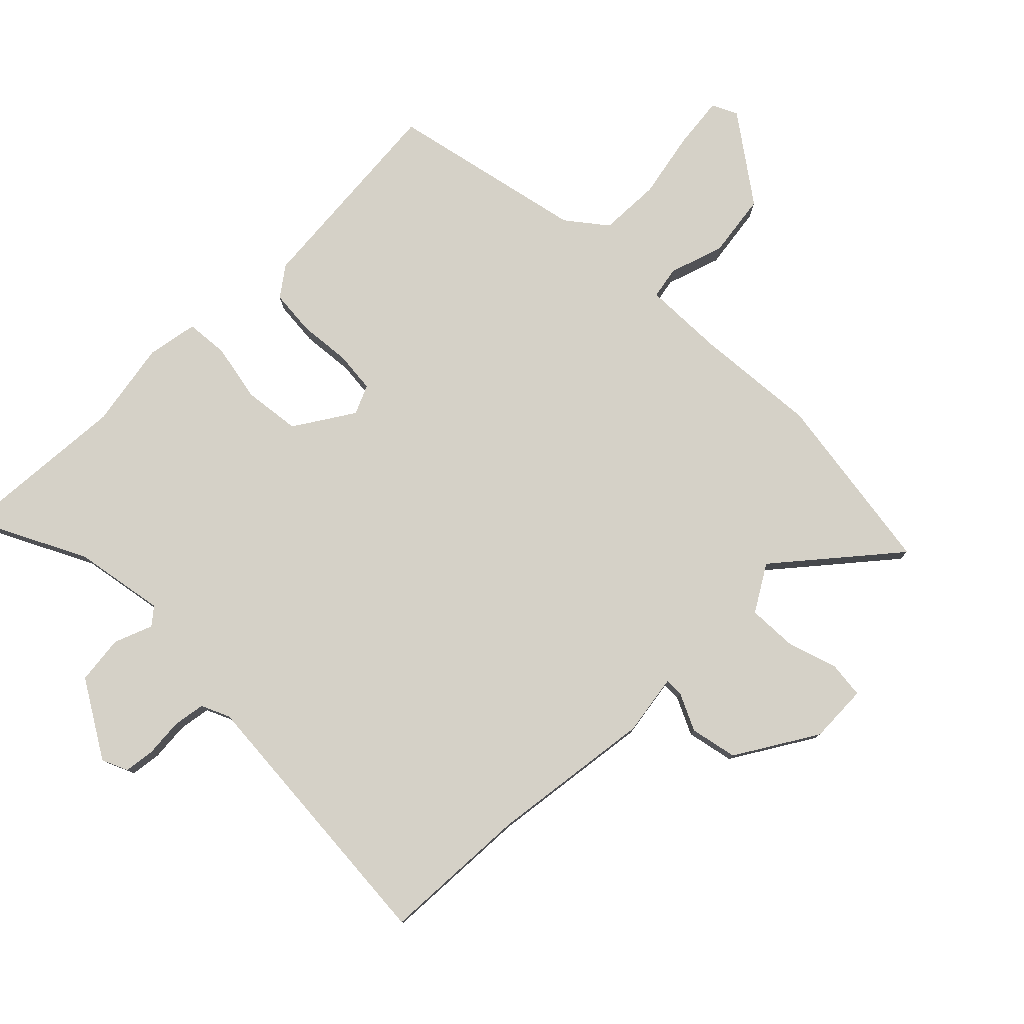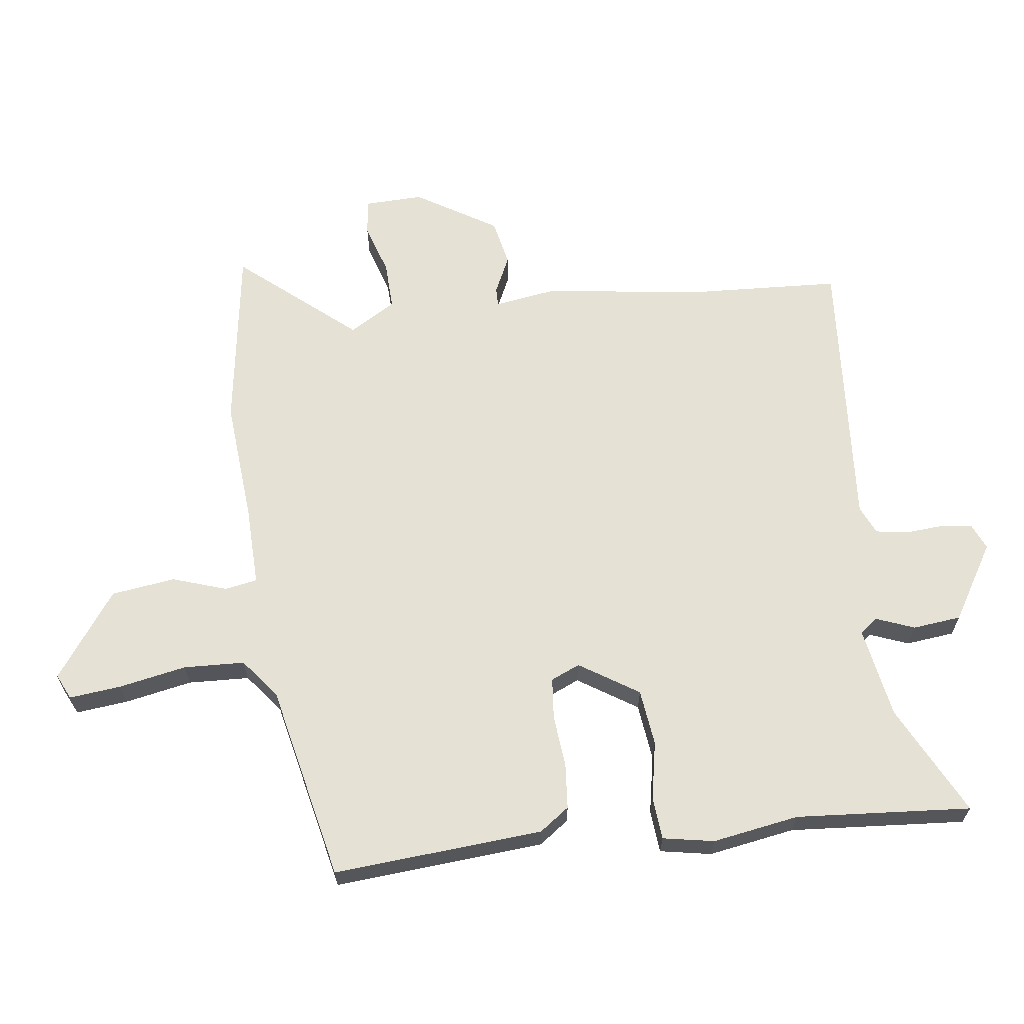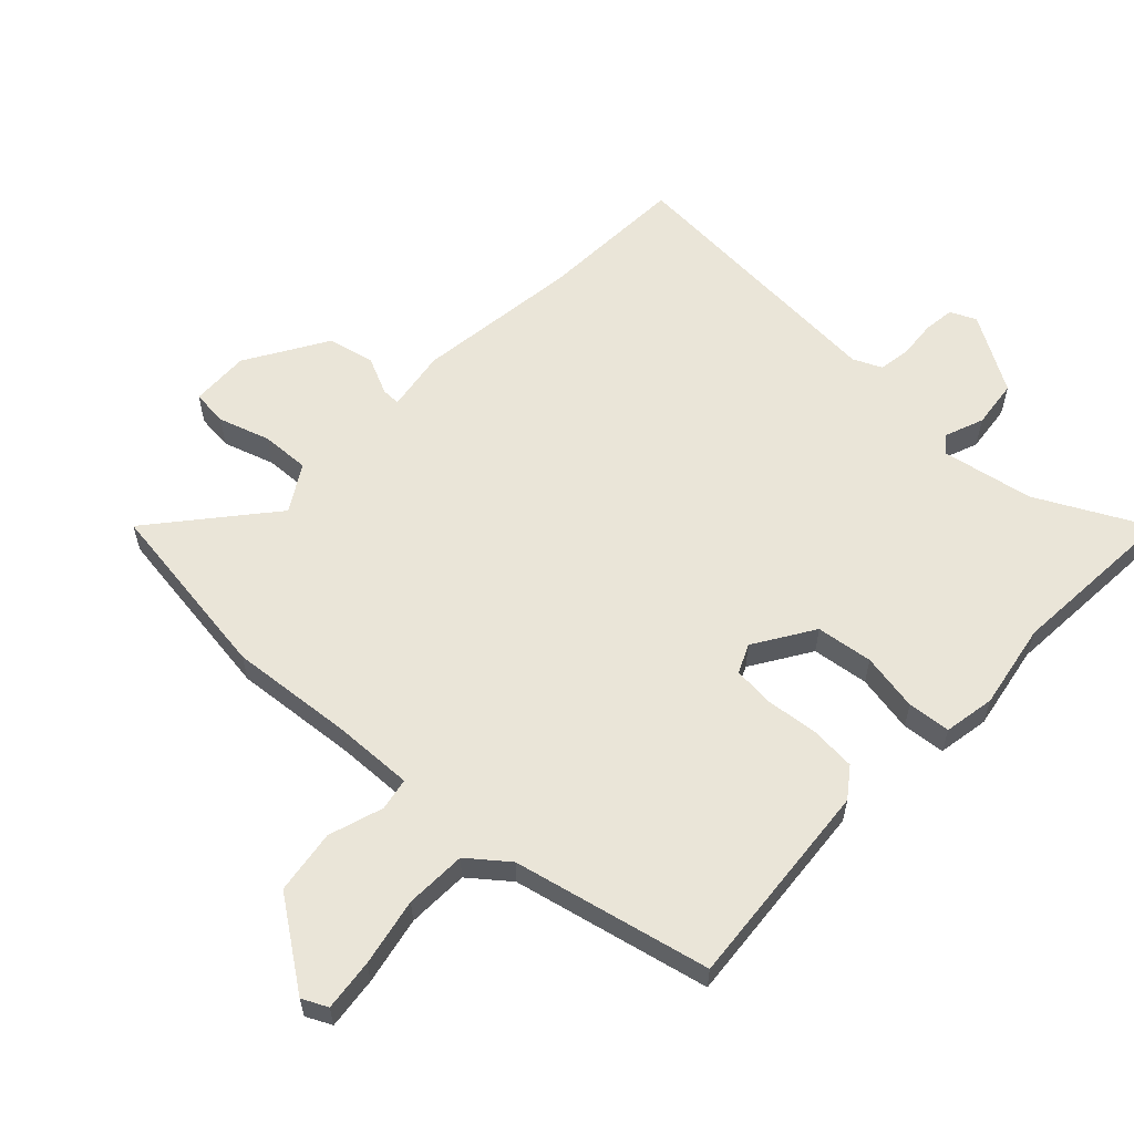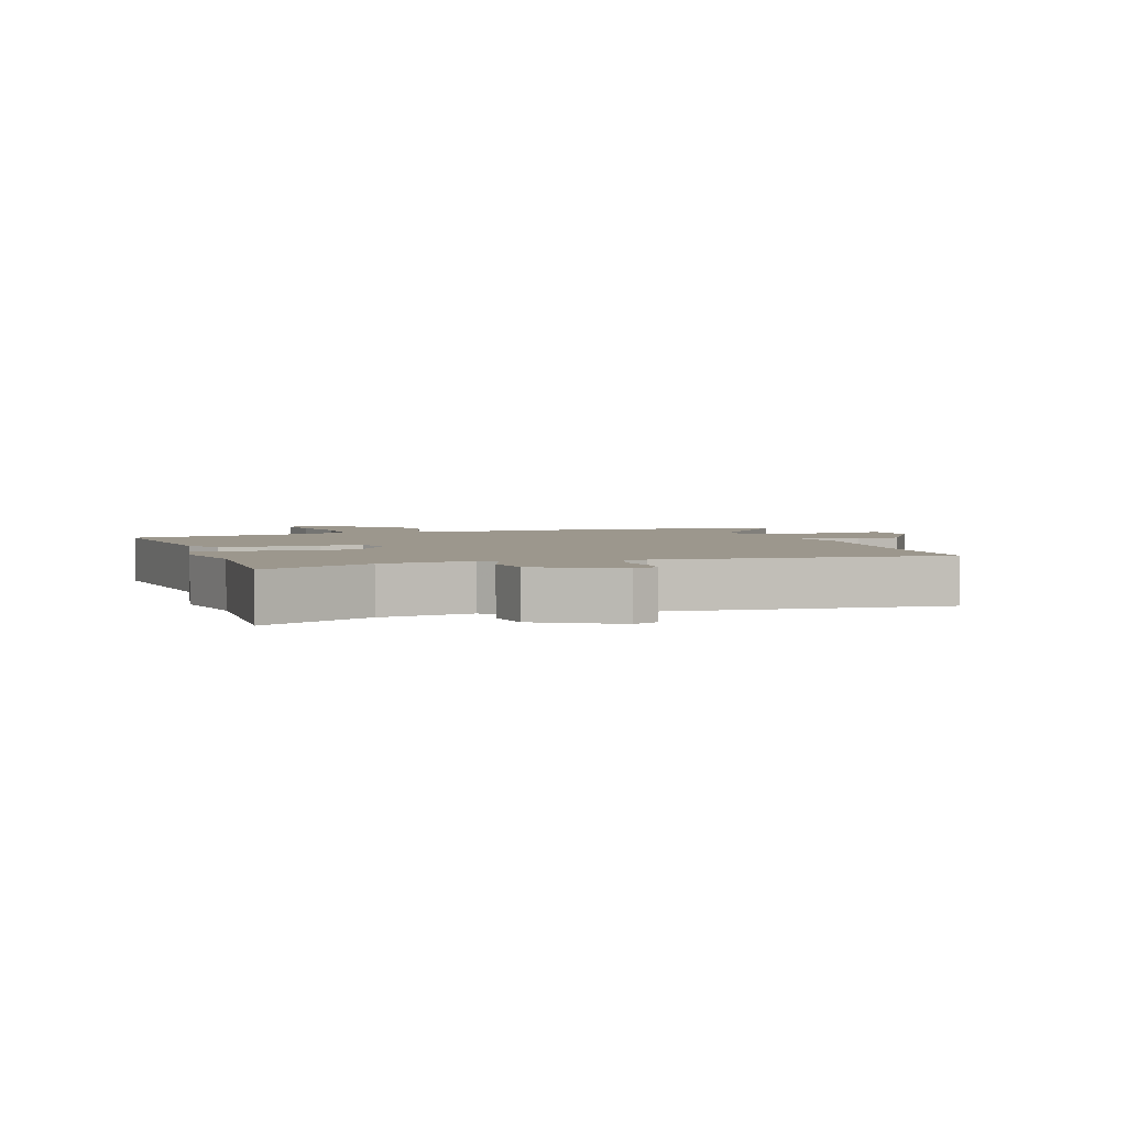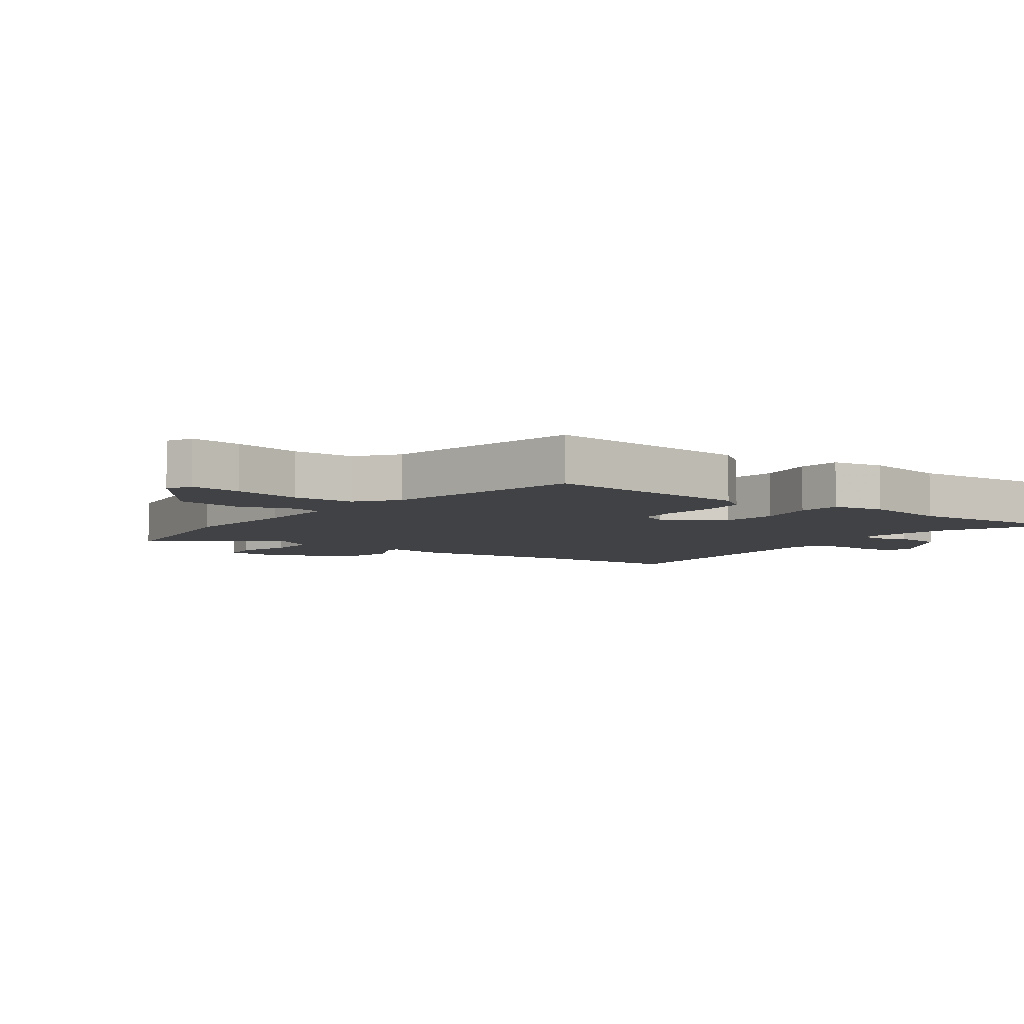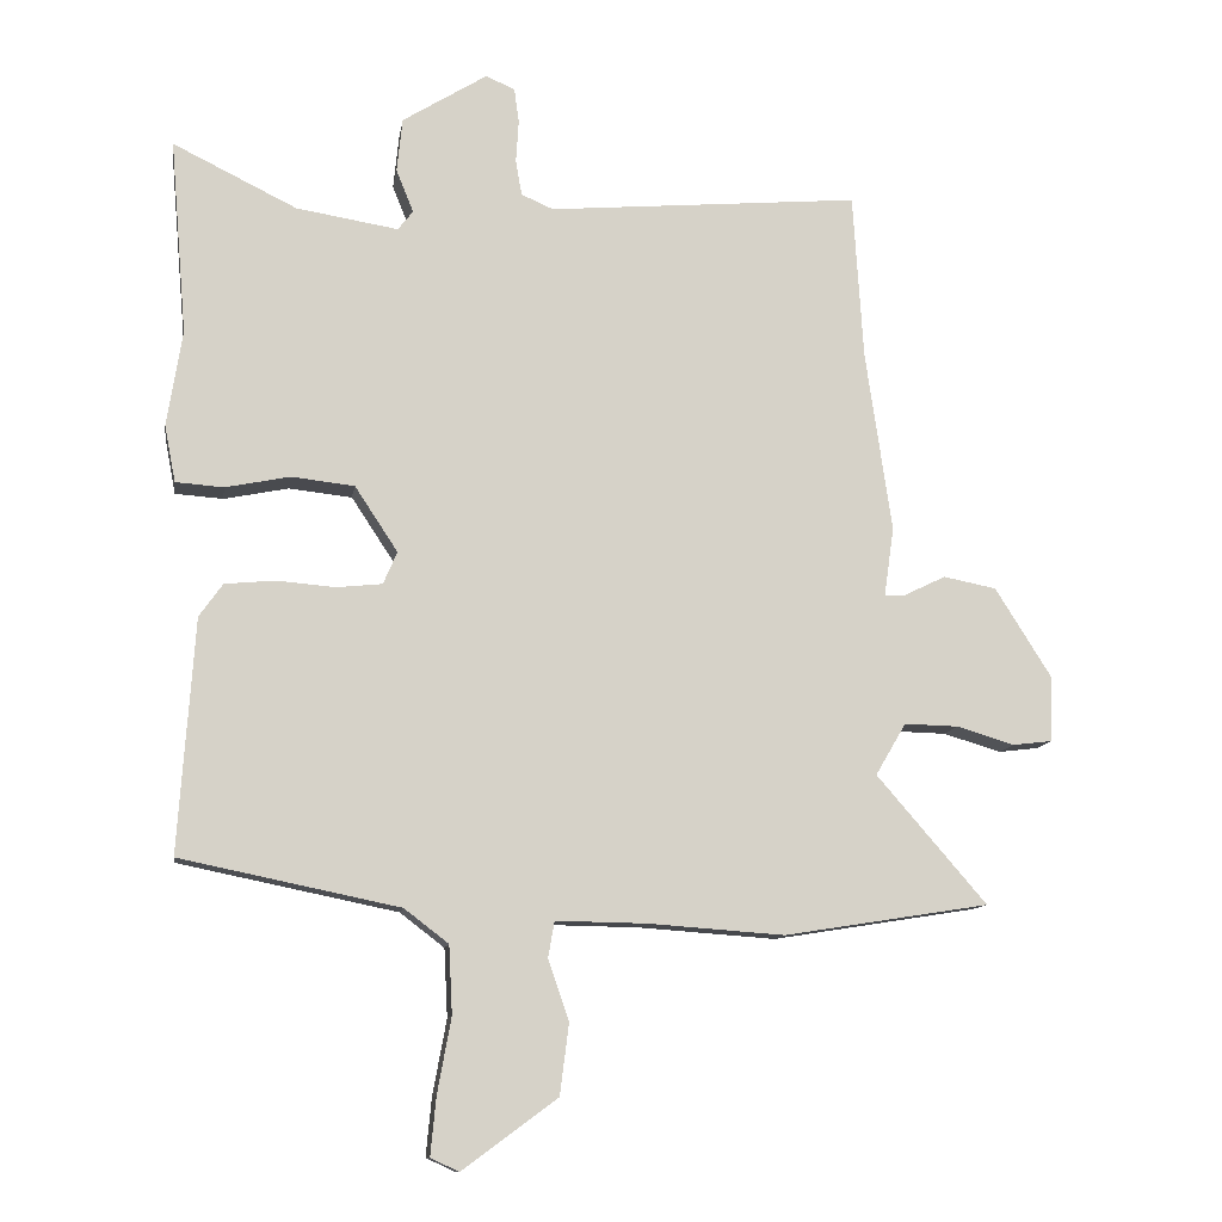
<metadata>
{"format":"obj","ext":"obj","renderer":"f3d","projection":"perspective","resolution":1024,"background":"white","views":[{"elev":79.1,"azim":44.3,"up":"+Y"},{"elev":64.4,"azim":-97.8,"up":"+Y"},{"elev":59.0,"azim":-137.6,"up":"+Y"},{"elev":2.9,"azim":-19.7,"up":"+Y"},{"elev":-6.1,"azim":-127.2,"up":"+Y"},{"elev":-11.3,"azim":-8.8,"up":"+Z"}]}
</metadata>
<code>
v -0.485 0.07 0.327
v -0.509 0.07 0.608
v -0.33 0.07 0.52
v -0.183 0.07 0.496
v -0.161 0.07 0.524
v -0.186 0.07 0.586
v -0.178 0.07 0.664
v -0.056 0.07 0.74
v -0.014 0.07 0.722
v -0.007 0.07 0.672
v -0.011 0.07 0.61
v -0.002 0.07 0.559
v 0.044 0.07 0.539
v 0.495 0.07 0.578
v 0.51 0.07 0.338
v 0.548 0.07 0.075
v 0.534 0.07 -0.024
v 0.564 0.07 -0.023
v 0.624 0.07 0.006
v 0.7 0.07 -0.009
v 0.781 0.07 -0.138
v 0.779 0.07 -0.233
v 0.721 0.07 -0.24
v 0.638 0.07 -0.215
v 0.56 0.07 -0.213
v 0.516 0.07 -0.288
v 0.675 0.07 -0.472
v 0.379 0.07 -0.519
v 0.181 0.07 -0.505
v 0.051 0.07 -0.503
v 0.042 0.07 -0.555
v 0.072 0.07 -0.642
v 0.059 0.07 -0.745
v -0.078 0.07 -0.846
v -0.119 0.07 -0.827
v -0.111 0.07 -0.744
v -0.091 0.07 -0.635
v -0.096 0.07 -0.537
v -0.16 0.07 -0.488
v -0.476 0.07 -0.423
v -0.453 0.07 -0.086
v -0.419 0.07 -0.038
v -0.346 0.07 -0.031
v -0.262 0.07 -0.038
v -0.196 0.07 -0.031
v -0.176 0.07 0.016
v -0.238 0.07 0.11
v -0.329 0.07 0.12
v -0.422 0.07 0.101
v -0.491 0.07 0.106
v -0.507 0.07 0.188
v -0.485 0 0.327
v -0.509 0 0.608
v -0.33 0 0.52
v -0.183 0 0.496
v -0.161 0 0.524
v -0.186 0 0.586
v -0.178 0 0.664
v -0.056 0 0.74
v -0.014 0 0.722
v -0.007 0 0.672
v -0.011 0 0.61
v -0.002 0 0.559
v 0.044 0 0.539
v 0.495 0 0.578
v 0.51 0 0.338
v 0.548 0 0.075
v 0.534 0 -0.024
v 0.564 0 -0.023
v 0.624 0 0.006
v 0.7 0 -0.009
v 0.781 0 -0.138
v 0.779 0 -0.233
v 0.721 0 -0.24
v 0.638 0 -0.215
v 0.56 0 -0.213
v 0.516 0 -0.288
v 0.675 0 -0.472
v 0.379 0 -0.519
v 0.181 0 -0.505
v 0.051 0 -0.503
v 0.042 0 -0.555
v 0.072 0 -0.642
v 0.059 0 -0.745
v -0.078 0 -0.846
v -0.119 0 -0.827
v -0.111 0 -0.744
v -0.091 0 -0.635
v -0.096 0 -0.537
v -0.16 0 -0.488
v -0.476 0 -0.423
v -0.453 0 -0.086
v -0.419 0 -0.038
v -0.346 0 -0.031
v -0.262 0 -0.038
v -0.196 0 -0.031
v -0.176 0 0.016
v -0.238 0 0.11
v -0.329 0 0.12
v -0.422 0 0.101
v -0.491 0 0.106
v -0.507 0 0.188
f 50 51 1
f 49 50 1
f 48 49 1
f 1 2 3
f 48 1 3
f 47 48 3
f 46 47 3 4
f 42 43 44
f 41 42 44
f 40 41 44
f 39 40 44
f 38 39 44 45
f 35 36 37
f 34 35 37
f 33 34 37
f 32 33 37
f 31 32 37
f 30 31 37 38
f 26 27 28 29
f 25 26 29 30
f 22 23 24
f 21 22 24
f 20 21 24
f 19 20 24
f 18 19 24
f 17 18 24 25
f 15 16 17
f 13 14 15
f 13 15 17
f 25 30 38
f 17 25 38
f 13 17 38
f 12 13 38
f 9 10 11
f 8 9 11
f 7 8 11
f 6 7 11
f 5 6 11
f 11 12 38
f 5 11 38
f 4 5 38
f 46 4 38
f 38 45 46
f 52 102 101
f 52 101 100
f 52 100 99
f 54 53 52
f 54 52 99
f 54 99 98
f 55 54 98 97
f 95 94 93
f 95 93 92
f 95 92 91
f 95 91 90
f 96 95 90 89
f 88 87 86
f 88 86 85
f 88 85 84
f 88 84 83
f 88 83 82
f 89 88 82 81
f 80 79 78 77
f 81 80 77 76
f 75 74 73
f 75 73 72
f 75 72 71
f 75 71 70
f 75 70 69
f 76 75 69 68
f 68 67 66
f 66 65 64
f 68 66 64
f 89 81 76
f 89 76 68
f 89 68 64
f 89 64 63
f 62 61 60
f 62 60 59
f 62 59 58
f 62 58 57
f 62 57 56
f 89 63 62
f 89 62 56
f 89 56 55
f 89 55 97
f 97 96 89
f 1 52 53 2
f 2 53 54 3
f 3 54 55 4
f 4 55 56 5
f 5 56 57 6
f 6 57 58 7
f 7 58 59 8
f 8 59 60 9
f 9 60 61 10
f 10 61 62 11
f 11 62 63 12
f 12 63 64 13
f 13 64 65 14
f 14 65 66 15
f 15 66 67 16
f 16 67 68 17
f 17 68 69 18
f 18 69 70 19
f 19 70 71 20
f 20 71 72 21
f 21 72 73 22
f 22 73 74 23
f 23 74 75 24
f 24 75 76 25
f 25 76 77 26
f 26 77 78 27
f 27 78 79 28
f 28 79 80 29
f 29 80 81 30
f 30 81 82 31
f 31 82 83 32
f 32 83 84 33
f 33 84 85 34
f 34 85 86 35
f 35 86 87 36
f 36 87 88 37
f 37 88 89 38
f 38 89 90 39
f 39 90 91 40
f 40 91 92 41
f 41 92 93 42
f 42 93 94 43
f 43 94 95 44
f 44 95 96 45
f 45 96 97 46
f 46 97 98 47
f 47 98 99 48
f 48 99 100 49
f 49 100 101 50
f 50 101 102 51
f 51 102 52 1

</code>
